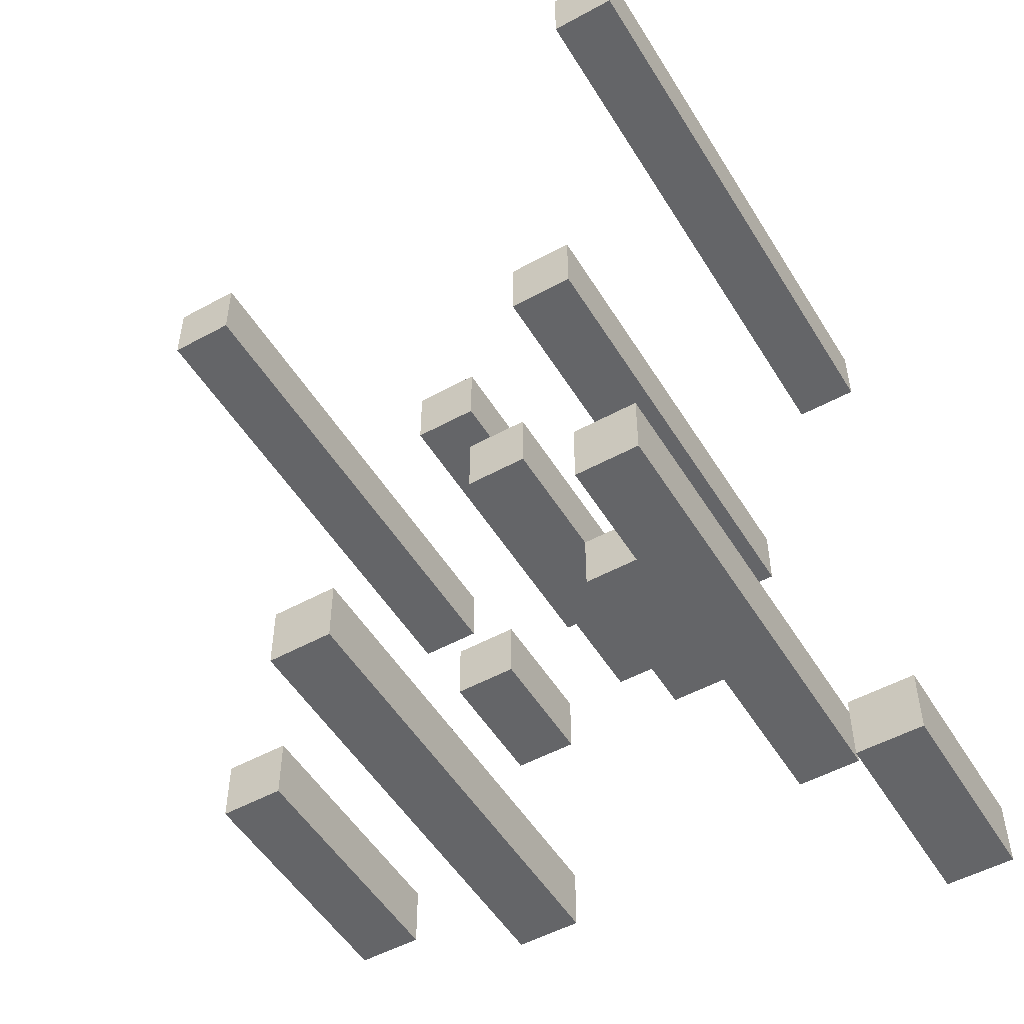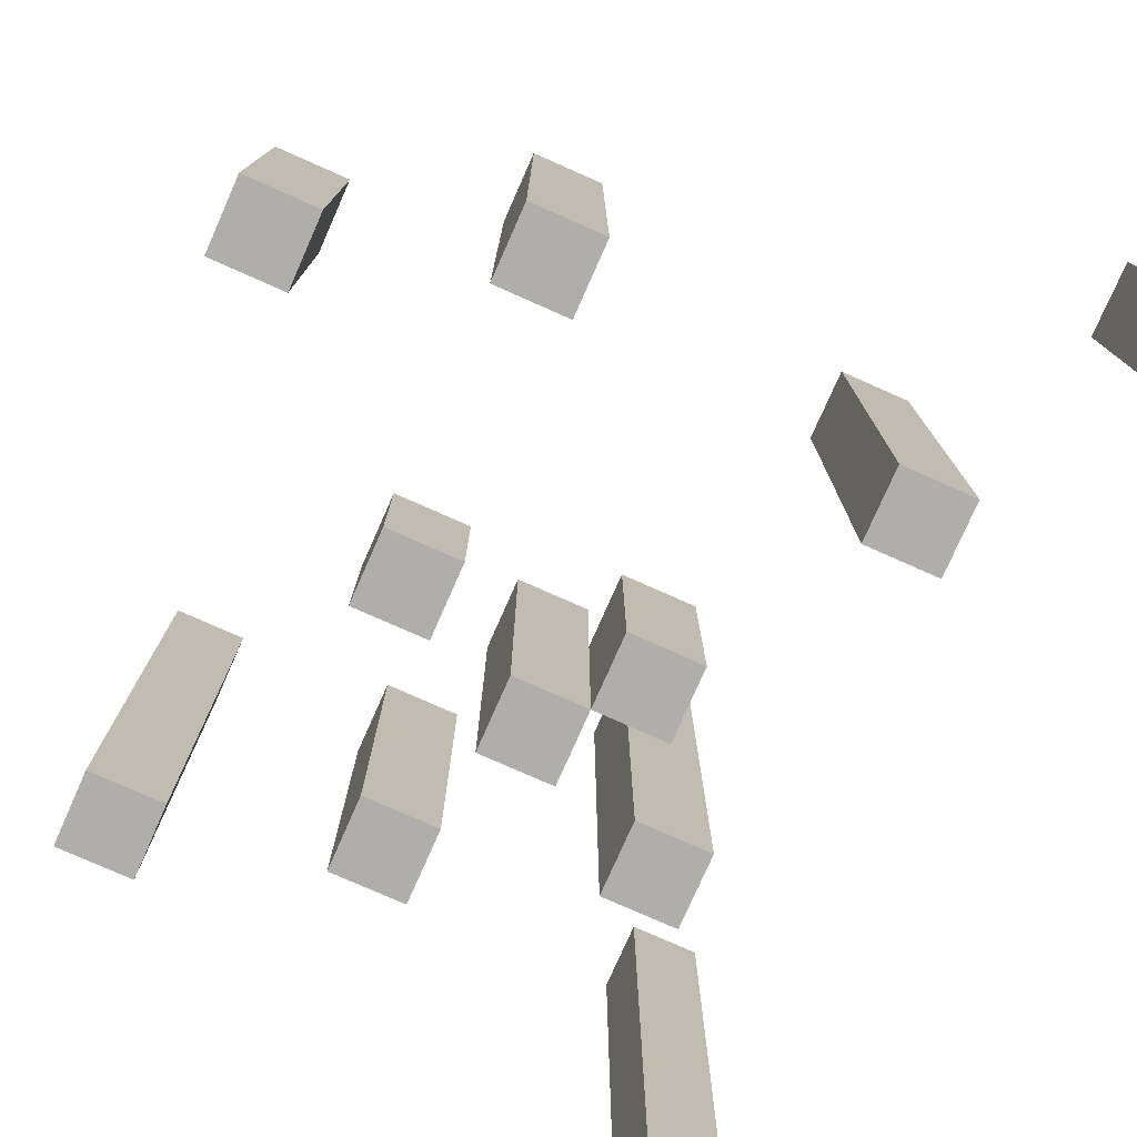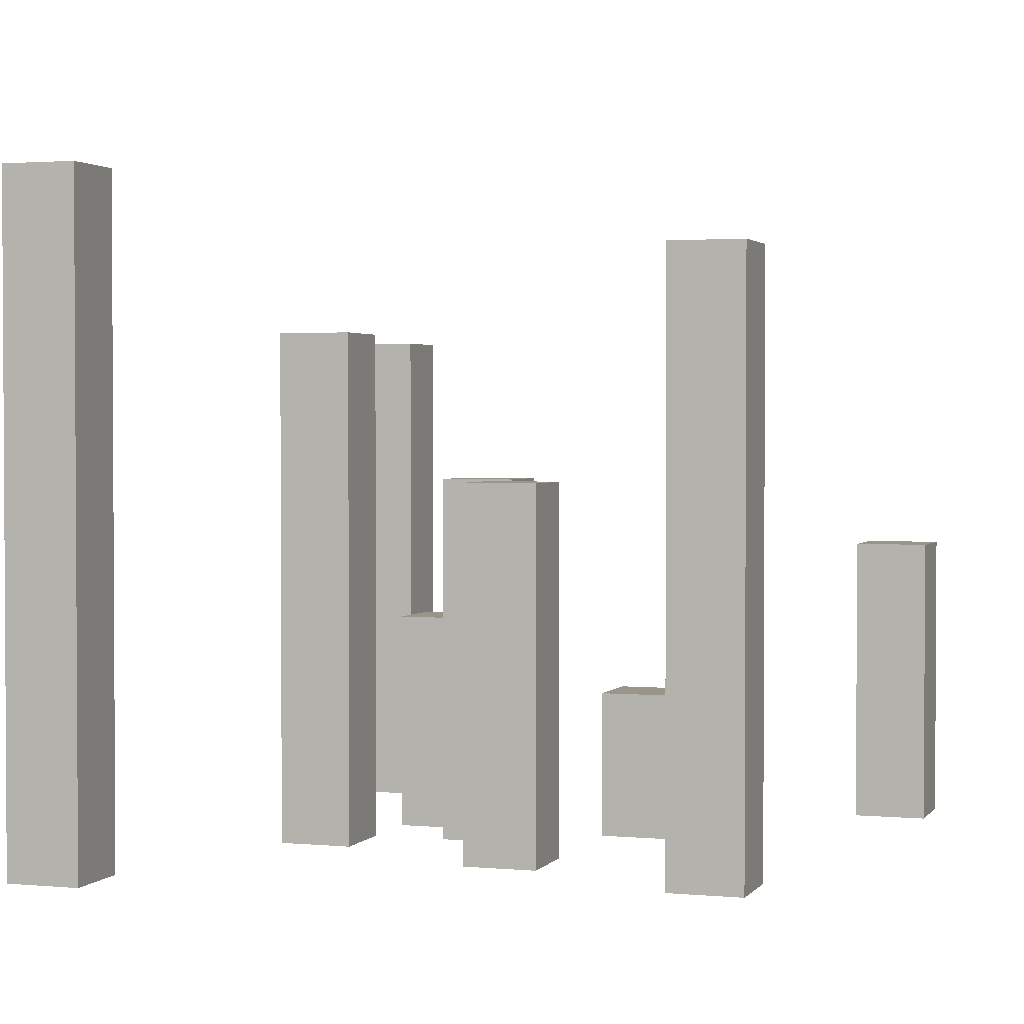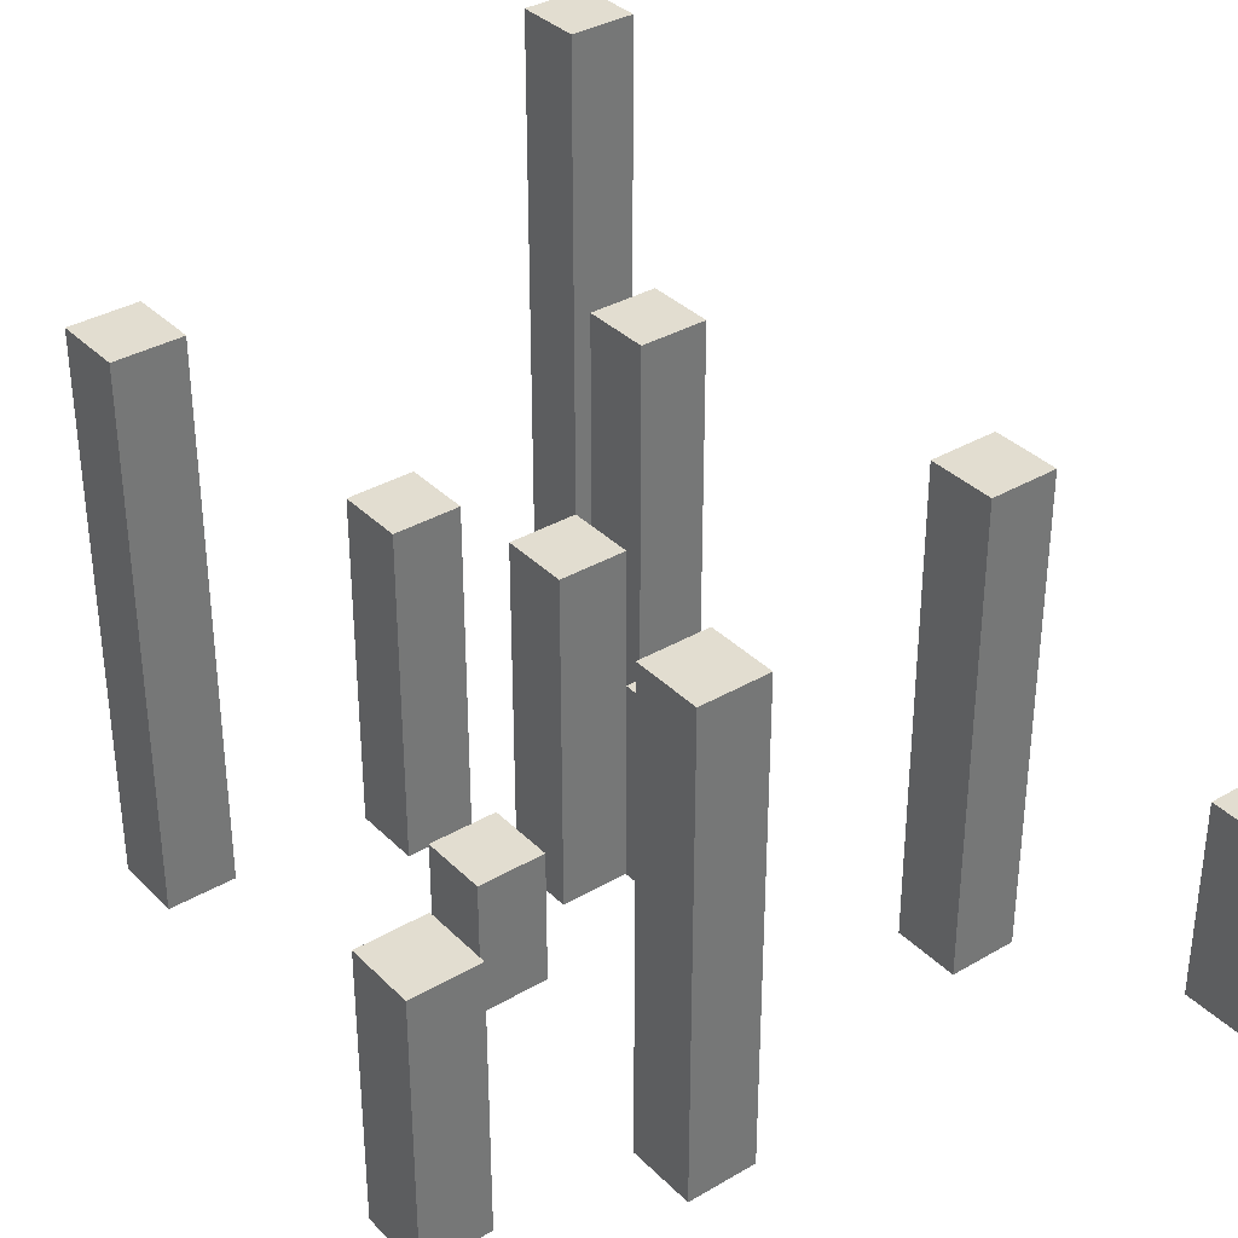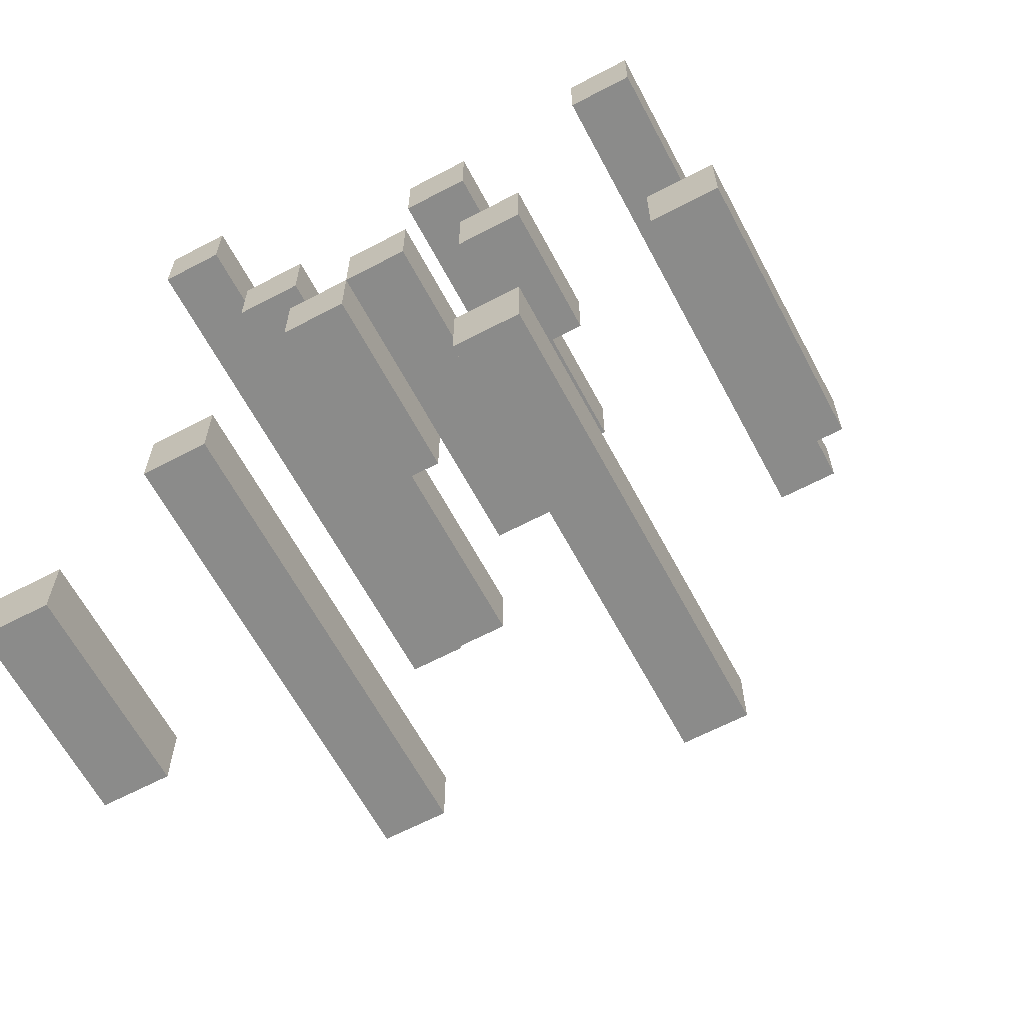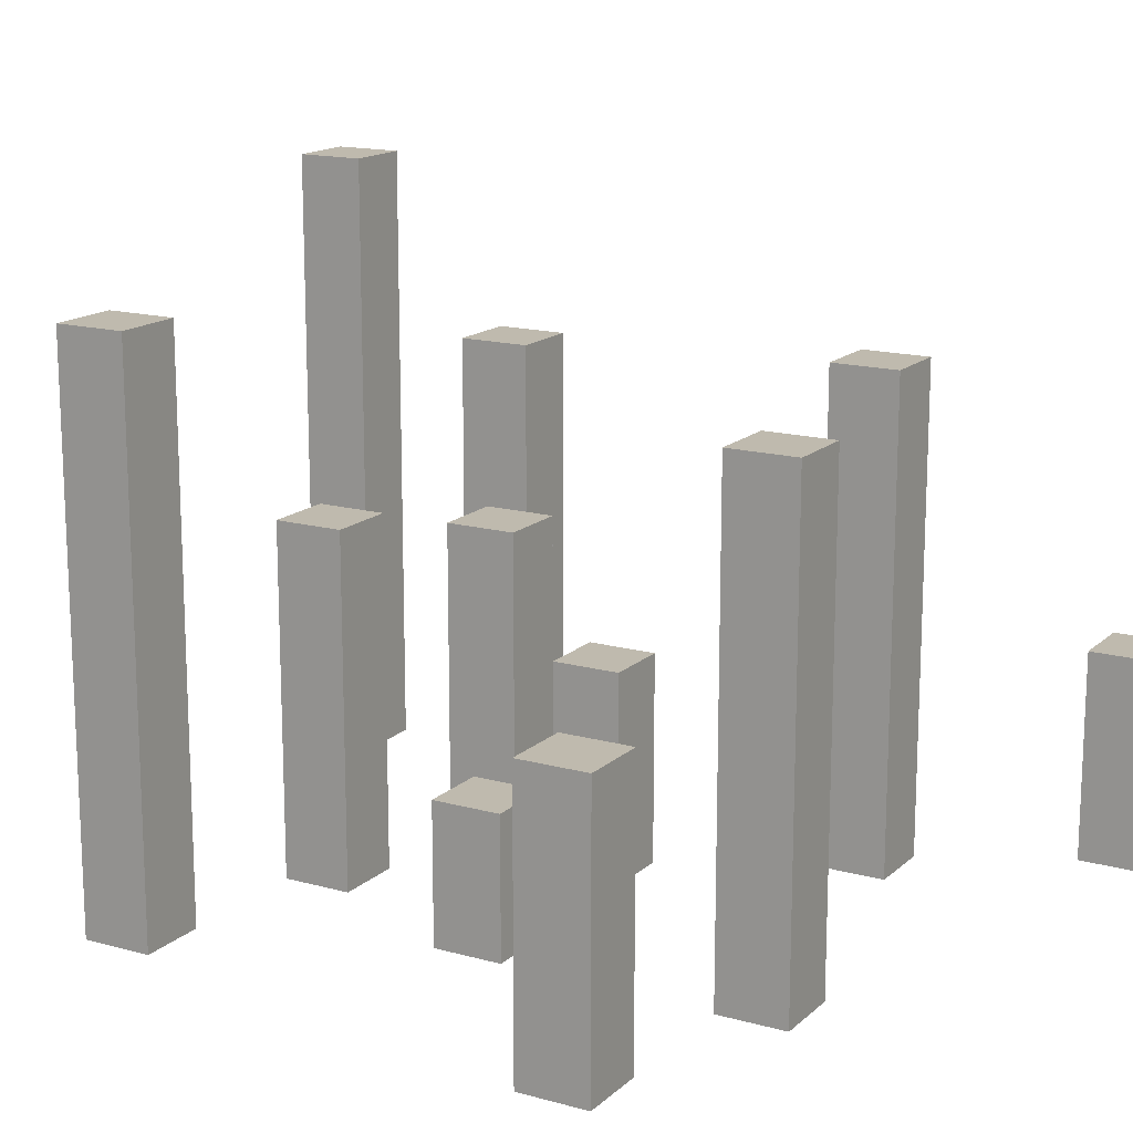
<metadata>
{"format":"obj","ext":"obj","renderer":"f3d","projection":"perspective","resolution":1024,"background":"white","views":[{"elev":-51.6,"azim":-149.3,"up":"+Z"},{"elev":-77.6,"azim":156.1,"up":"+Y"},{"elev":2.0,"azim":18.6,"up":"+Y"},{"elev":35.2,"azim":142.2,"up":"+Y"},{"elev":-63.7,"azim":28.0,"up":"+Z"},{"elev":15.6,"azim":120.1,"up":"+Y"}]}
</metadata>
<code>
v -5.5 0 -5.5
v -5.5 0 -6.5
v -5.5 3 -5.5
v -5.5 3 -6.5
v -4.5 0 6.5
v -4.5 0 5.5
v -4.5 9 6.5
v -4.5 9 5.5
v -3.5 0 -2.5
v -3.5 0 -3.5
v -3.5 7 -2.5
v -3.5 7 -3.5
v -2.5 0 2.5
v -2.5 0 1.5
v -2.5 7 2.5
v -2.5 7 1.5
v -1.5 0 0.5
v -1.5 0 -0.5
v -1.5 3 0.5
v -1.5 3 -0.5
v -0.5 0 1.5
v -0.5 0 0.5
v -0.5 3 0.5
v -0.5 5 1.5
v -0.5 5 0.5
v 0.5 0 3.5
v 0.5 0 2.5
v 0.5 5 3.5
v 0.5 5 2.5
v 1.5 0 0.5
v 1.5 0 -0.5
v 1.5 0 -3.5
v 1.5 0 -4.5
v 1.5 2 0.5
v 1.5 2 -0.5
v 1.5 7 -3.5
v 1.5 7 -4.5
v 3.5 0 4.5
v 3.5 0 3.5
v 3.5 8 4.5
v 3.5 8 3.5
v 4.5 0 -2.5
v 4.5 0 -3.5
v 4.5 4 -2.5
v 4.5 4 -3.5
v -4.5 0 -5.5
v -4.5 0 -6.5
v -4.5 3 -5.5
v -4.5 3 -6.5
v -3.5 0 6.5
v -3.5 0 5.5
v -3.5 9 6.5
v -3.5 9 5.5
v -2.5 0 -2.5
v -2.5 0 -3.5
v -2.5 7 -2.5
v -2.5 7 -3.5
v -1.5 0 2.5
v -1.5 0 1.5
v -1.5 7 2.5
v -1.5 7 1.5
v -0.5 0 0.5
v -0.5 0 -0.5
v -0.5 3 0.5
v -0.5 3 -0.5
v 0.5 0 1.5
v 0.5 0 0.5
v 0.5 5 1.5
v 0.5 5 0.5
v 1.5 0 3.5
v 1.5 0 2.5
v 1.5 5 3.5
v 1.5 5 2.5
v 2.5 0 0.5
v 2.5 0 -0.5
v 2.5 0 -3.5
v 2.5 0 -4.5
v 2.5 2 0.5
v 2.5 2 -0.5
v 2.5 7 -3.5
v 2.5 7 -4.5
v 4.5 0 4.5
v 4.5 0 3.5
v 4.5 8 4.5
v 4.5 8 3.5
v 5.5 0 -2.5
v 5.5 0 -3.5
v 5.5 4 -2.5
v 5.5 4 -3.5
v -4.5 0 6.5
v -4.5 9 6.5
v -3.5 0 6.5
v -3.5 9 6.5
v 3.5 0 4.5
v 3.5 8 4.5
v 4.5 0 4.5
v 4.5 8 4.5
v 0.5 0 3.5
v 0.5 5 3.5
v 1.5 0 3.5
v 1.5 5 3.5
v -2.5 0 2.5
v -2.5 7 2.5
v -1.5 0 2.5
v -1.5 7 2.5
v -0.5 0 1.5
v -0.5 5 1.5
v 0.5 0 1.5
v 0.5 5 1.5
v -1.5 0 0.5
v -1.5 3 0.5
v -0.5 0 0.5
v -0.5 3 0.5
v 1.5 0 0.5
v 1.5 2 0.5
v 2.5 0 0.5
v 2.5 2 0.5
v -3.5 0 -2.5
v -3.5 7 -2.5
v -2.5 0 -2.5
v -2.5 7 -2.5
v 4.5 0 -2.5
v 4.5 4 -2.5
v 5.5 0 -2.5
v 5.5 4 -2.5
v 1.5 0 -3.5
v 1.5 7 -3.5
v 2.5 0 -3.5
v 2.5 7 -3.5
v -5.5 0 -5.5
v -5.5 3 -5.5
v -4.5 0 -5.5
v -4.5 3 -5.5
v -4.5 0 5.5
v -4.5 9 5.5
v -3.5 0 5.5
v -3.5 9 5.5
v 3.5 0 3.5
v 3.5 8 3.5
v 4.5 0 3.5
v 4.5 8 3.5
v 0.5 0 2.5
v 0.5 5 2.5
v 1.5 0 2.5
v 1.5 5 2.5
v -2.5 0 1.5
v -2.5 7 1.5
v -1.5 0 1.5
v -1.5 7 1.5
v -0.5 0 0.5
v -0.5 3 0.5
v -0.5 5 0.5
v 0.5 0 0.5
v 0.5 5 0.5
v -1.5 0 -0.5
v -1.5 3 -0.5
v -0.5 0 -0.5
v -0.5 3 -0.5
v 1.5 0 -0.5
v 1.5 2 -0.5
v 2.5 0 -0.5
v 2.5 2 -0.5
v -3.5 0 -3.5
v -3.5 7 -3.5
v -2.5 0 -3.5
v -2.5 7 -3.5
v 4.5 0 -3.5
v 4.5 4 -3.5
v 5.5 0 -3.5
v 5.5 4 -3.5
v 1.5 0 -4.5
v 1.5 7 -4.5
v 2.5 0 -4.5
v 2.5 7 -4.5
v -5.5 0 -6.5
v -5.5 3 -6.5
v -4.5 0 -6.5
v -4.5 3 -6.5
v -4.5 0 6.5
v -3.5 0 6.5
v -4.5 0 5.5
v -3.5 0 5.5
v 3.5 0 4.5
v 4.5 0 4.5
v 0.5 0 3.5
v 1.5 0 3.5
v 3.5 0 3.5
v 4.5 0 3.5
v -2.5 0 2.5
v -1.5 0 2.5
v 0.5 0 2.5
v 1.5 0 2.5
v -2.5 0 1.5
v -1.5 0 1.5
v -0.5 0 1.5
v 0.5 0 1.5
v -1.5 0 0.5
v -0.5 0 0.5
v 0.5 0 0.5
v 1.5 0 0.5
v 2.5 0 0.5
v -1.5 0 -0.5
v -0.5 0 -0.5
v 1.5 0 -0.5
v 2.5 0 -0.5
v -3.5 0 -2.5
v -2.5 0 -2.5
v 4.5 0 -2.5
v 5.5 0 -2.5
v -3.5 0 -3.5
v -2.5 0 -3.5
v 1.5 0 -3.5
v 2.5 0 -3.5
v 4.5 0 -3.5
v 5.5 0 -3.5
v 1.5 0 -4.5
v 2.5 0 -4.5
v -5.5 0 -5.5
v -4.5 0 -5.5
v -5.5 0 -6.5
v -4.5 0 -6.5
v 1.5 2 0.5
v 2.5 2 0.5
v 1.5 2 -0.5
v 2.5 2 -0.5
v -1.5 3 0.5
v -0.5 3 0.5
v -1.5 3 -0.5
v -0.5 3 -0.5
v -5.5 3 -5.5
v -4.5 3 -5.5
v -5.5 3 -6.5
v -4.5 3 -6.5
v 4.5 4 -2.5
v 5.5 4 -2.5
v 4.5 4 -3.5
v 5.5 4 -3.5
v 0.5 5 3.5
v 1.5 5 3.5
v 0.5 5 2.5
v 1.5 5 2.5
v -0.5 5 1.5
v 0.5 5 1.5
v -0.5 5 0.5
v 0.5 5 0.5
v -2.5 7 2.5
v -1.5 7 2.5
v -2.5 7 1.5
v -1.5 7 1.5
v -3.5 7 -2.5
v -2.5 7 -2.5
v -3.5 7 -3.5
v -2.5 7 -3.5
v 1.5 7 -3.5
v 2.5 7 -3.5
v 1.5 7 -4.5
v 2.5 7 -4.5
v 3.5 8 4.5
v 4.5 8 4.5
v 3.5 8 3.5
v 4.5 8 3.5
v -4.5 9 6.5
v -3.5 9 6.5
v -4.5 9 5.5
v -3.5 9 5.5
f 3 2 1
f 4 2 3
f 7 6 5
f 8 6 7
f 11 10 9
f 12 10 11
f 15 14 13
f 16 14 15
f 19 18 17
f 20 18 19
f 23 22 21
f 24 23 21
f 25 23 24
f 28 27 26
f 29 27 28
f 34 31 30
f 35 31 34
f 36 33 32
f 37 33 36
f 40 39 38
f 41 39 40
f 44 43 42
f 45 43 44
f 46 47 48
f 48 47 49
f 50 51 52
f 52 51 53
f 54 55 56
f 56 55 57
f 58 59 60
f 60 59 61
f 62 63 64
f 64 63 65
f 66 67 68
f 68 67 69
f 70 71 72
f 72 71 73
f 74 75 78
f 78 75 79
f 76 77 80
f 80 77 81
f 82 83 84
f 84 83 85
f 86 87 88
f 88 87 89
f 92 91 90
f 93 91 92
f 96 95 94
f 97 95 96
f 100 99 98
f 101 99 100
f 104 103 102
f 105 103 104
f 108 107 106
f 109 107 108
f 112 111 110
f 113 111 112
f 116 115 114
f 117 115 116
f 120 119 118
f 121 119 120
f 124 123 122
f 125 123 124
f 128 127 126
f 129 127 128
f 132 131 130
f 133 131 132
f 134 135 136
f 136 135 137
f 138 139 140
f 140 139 141
f 142 143 144
f 144 143 145
f 146 147 148
f 148 147 149
f 150 151 153
f 151 152 153
f 153 152 154
f 155 156 157
f 157 156 158
f 159 160 161
f 161 160 162
f 163 164 165
f 165 164 166
f 167 168 169
f 169 168 170
f 171 172 173
f 173 172 174
f 175 176 177
f 177 176 178
f 181 180 179
f 182 180 181
f 187 184 183
f 188 184 187
f 191 186 185
f 192 186 191
f 193 190 189
f 194 190 193
f 198 196 195
f 199 196 198
f 202 198 197
f 203 198 202
f 204 201 200
f 205 201 204
f 210 207 206
f 211 207 210
f 214 209 208
f 215 209 214
f 216 213 212
f 217 213 216
f 220 219 218
f 221 219 220
f 222 223 224
f 224 223 225
f 226 227 228
f 228 227 229
f 230 231 232
f 232 231 233
f 234 235 236
f 236 235 237
f 238 239 240
f 240 239 241
f 242 243 244
f 244 243 245
f 246 247 248
f 248 247 249
f 250 251 252
f 252 251 253
f 254 255 256
f 256 255 257
f 258 259 260
f 260 259 261
f 262 263 264
f 264 263 265

</code>
